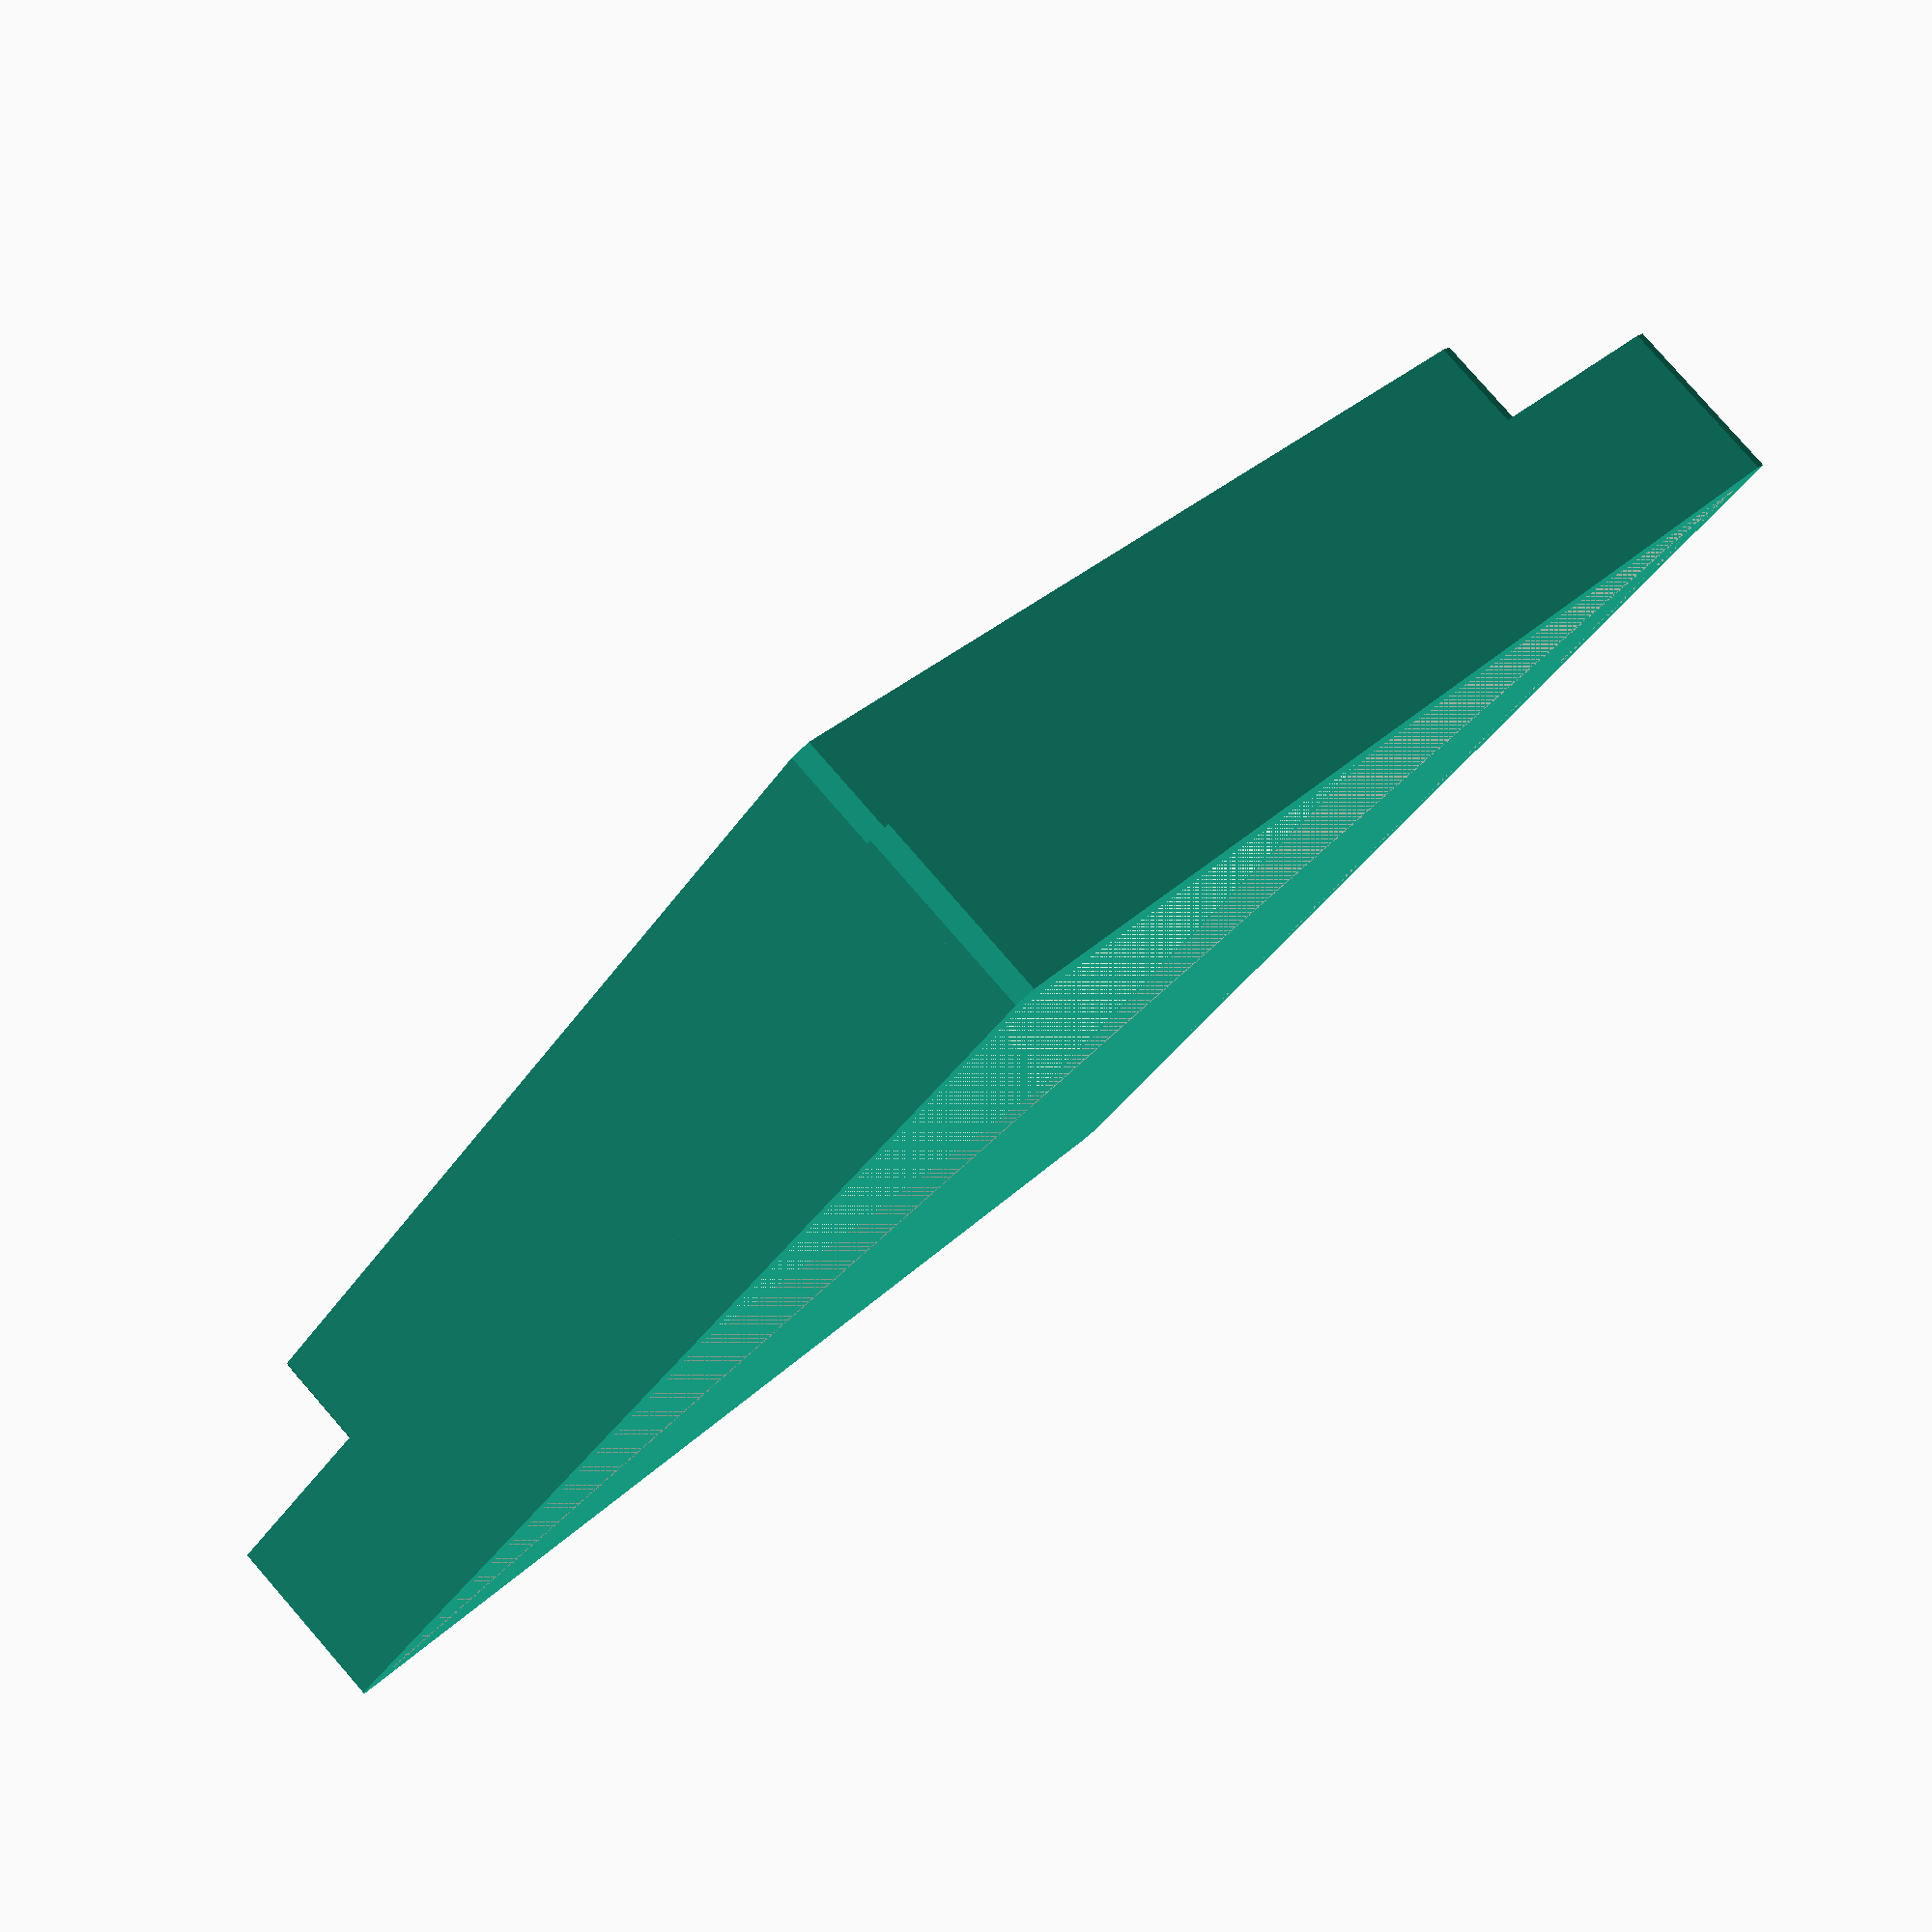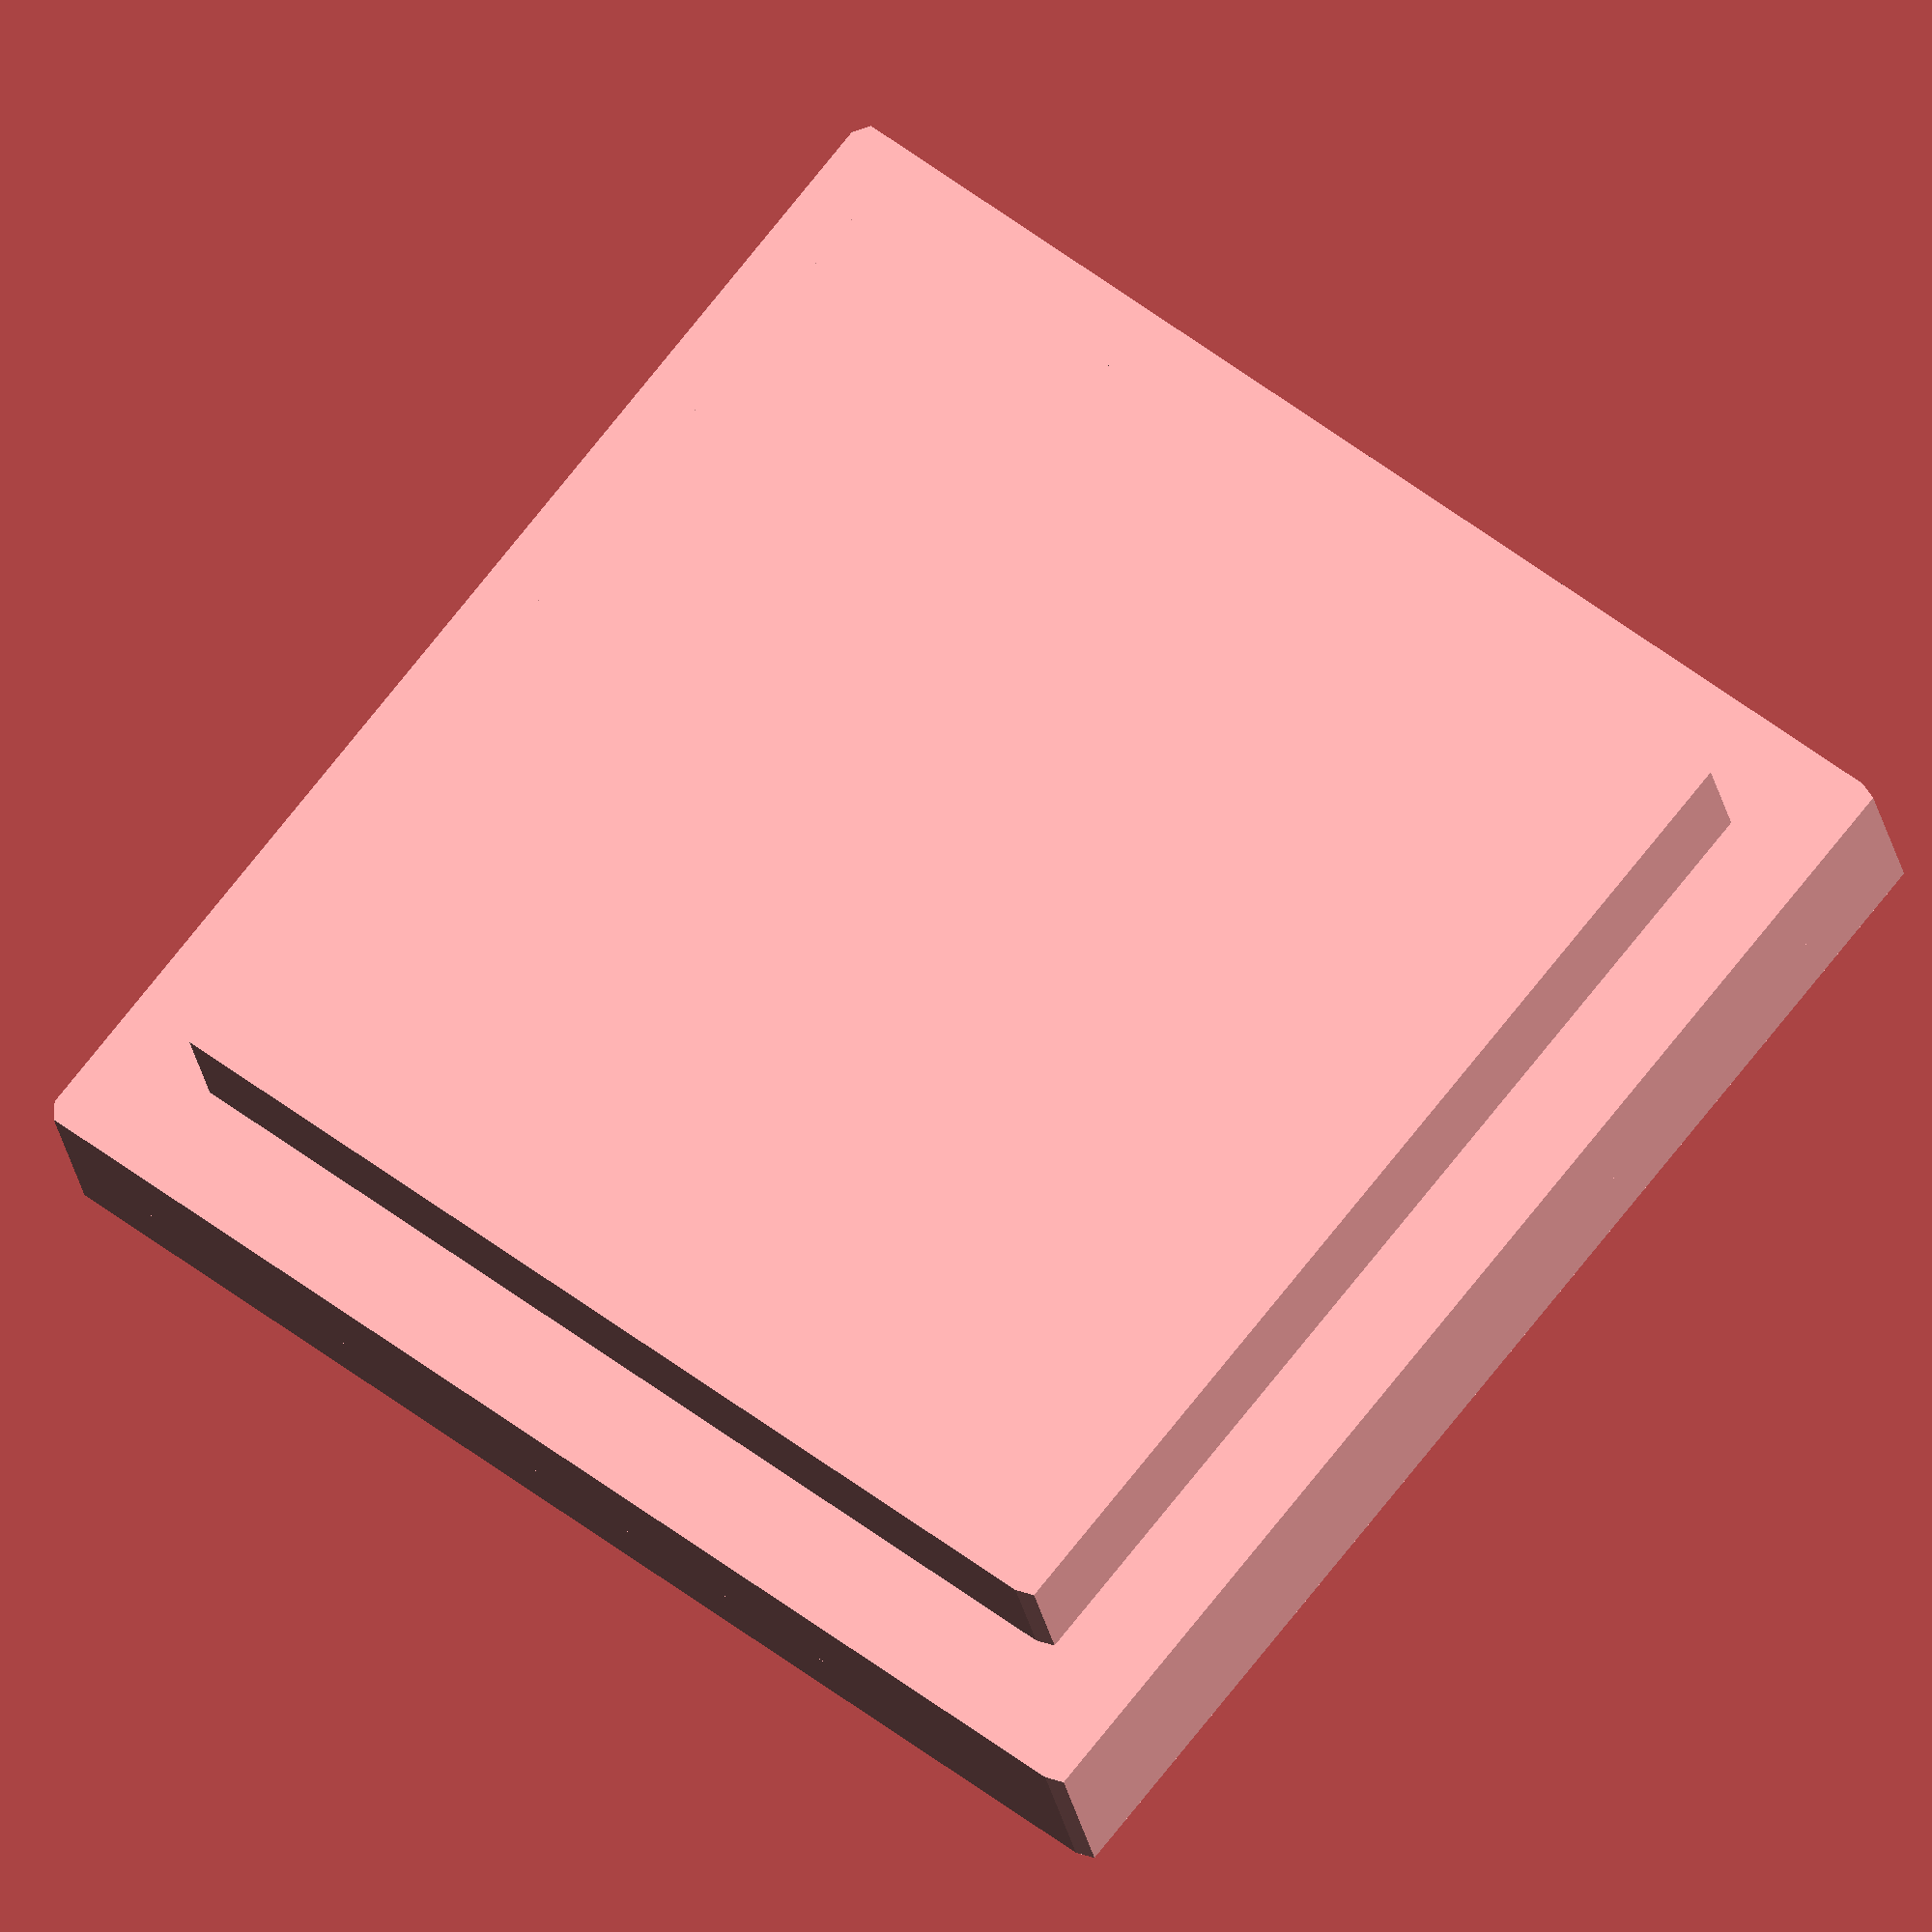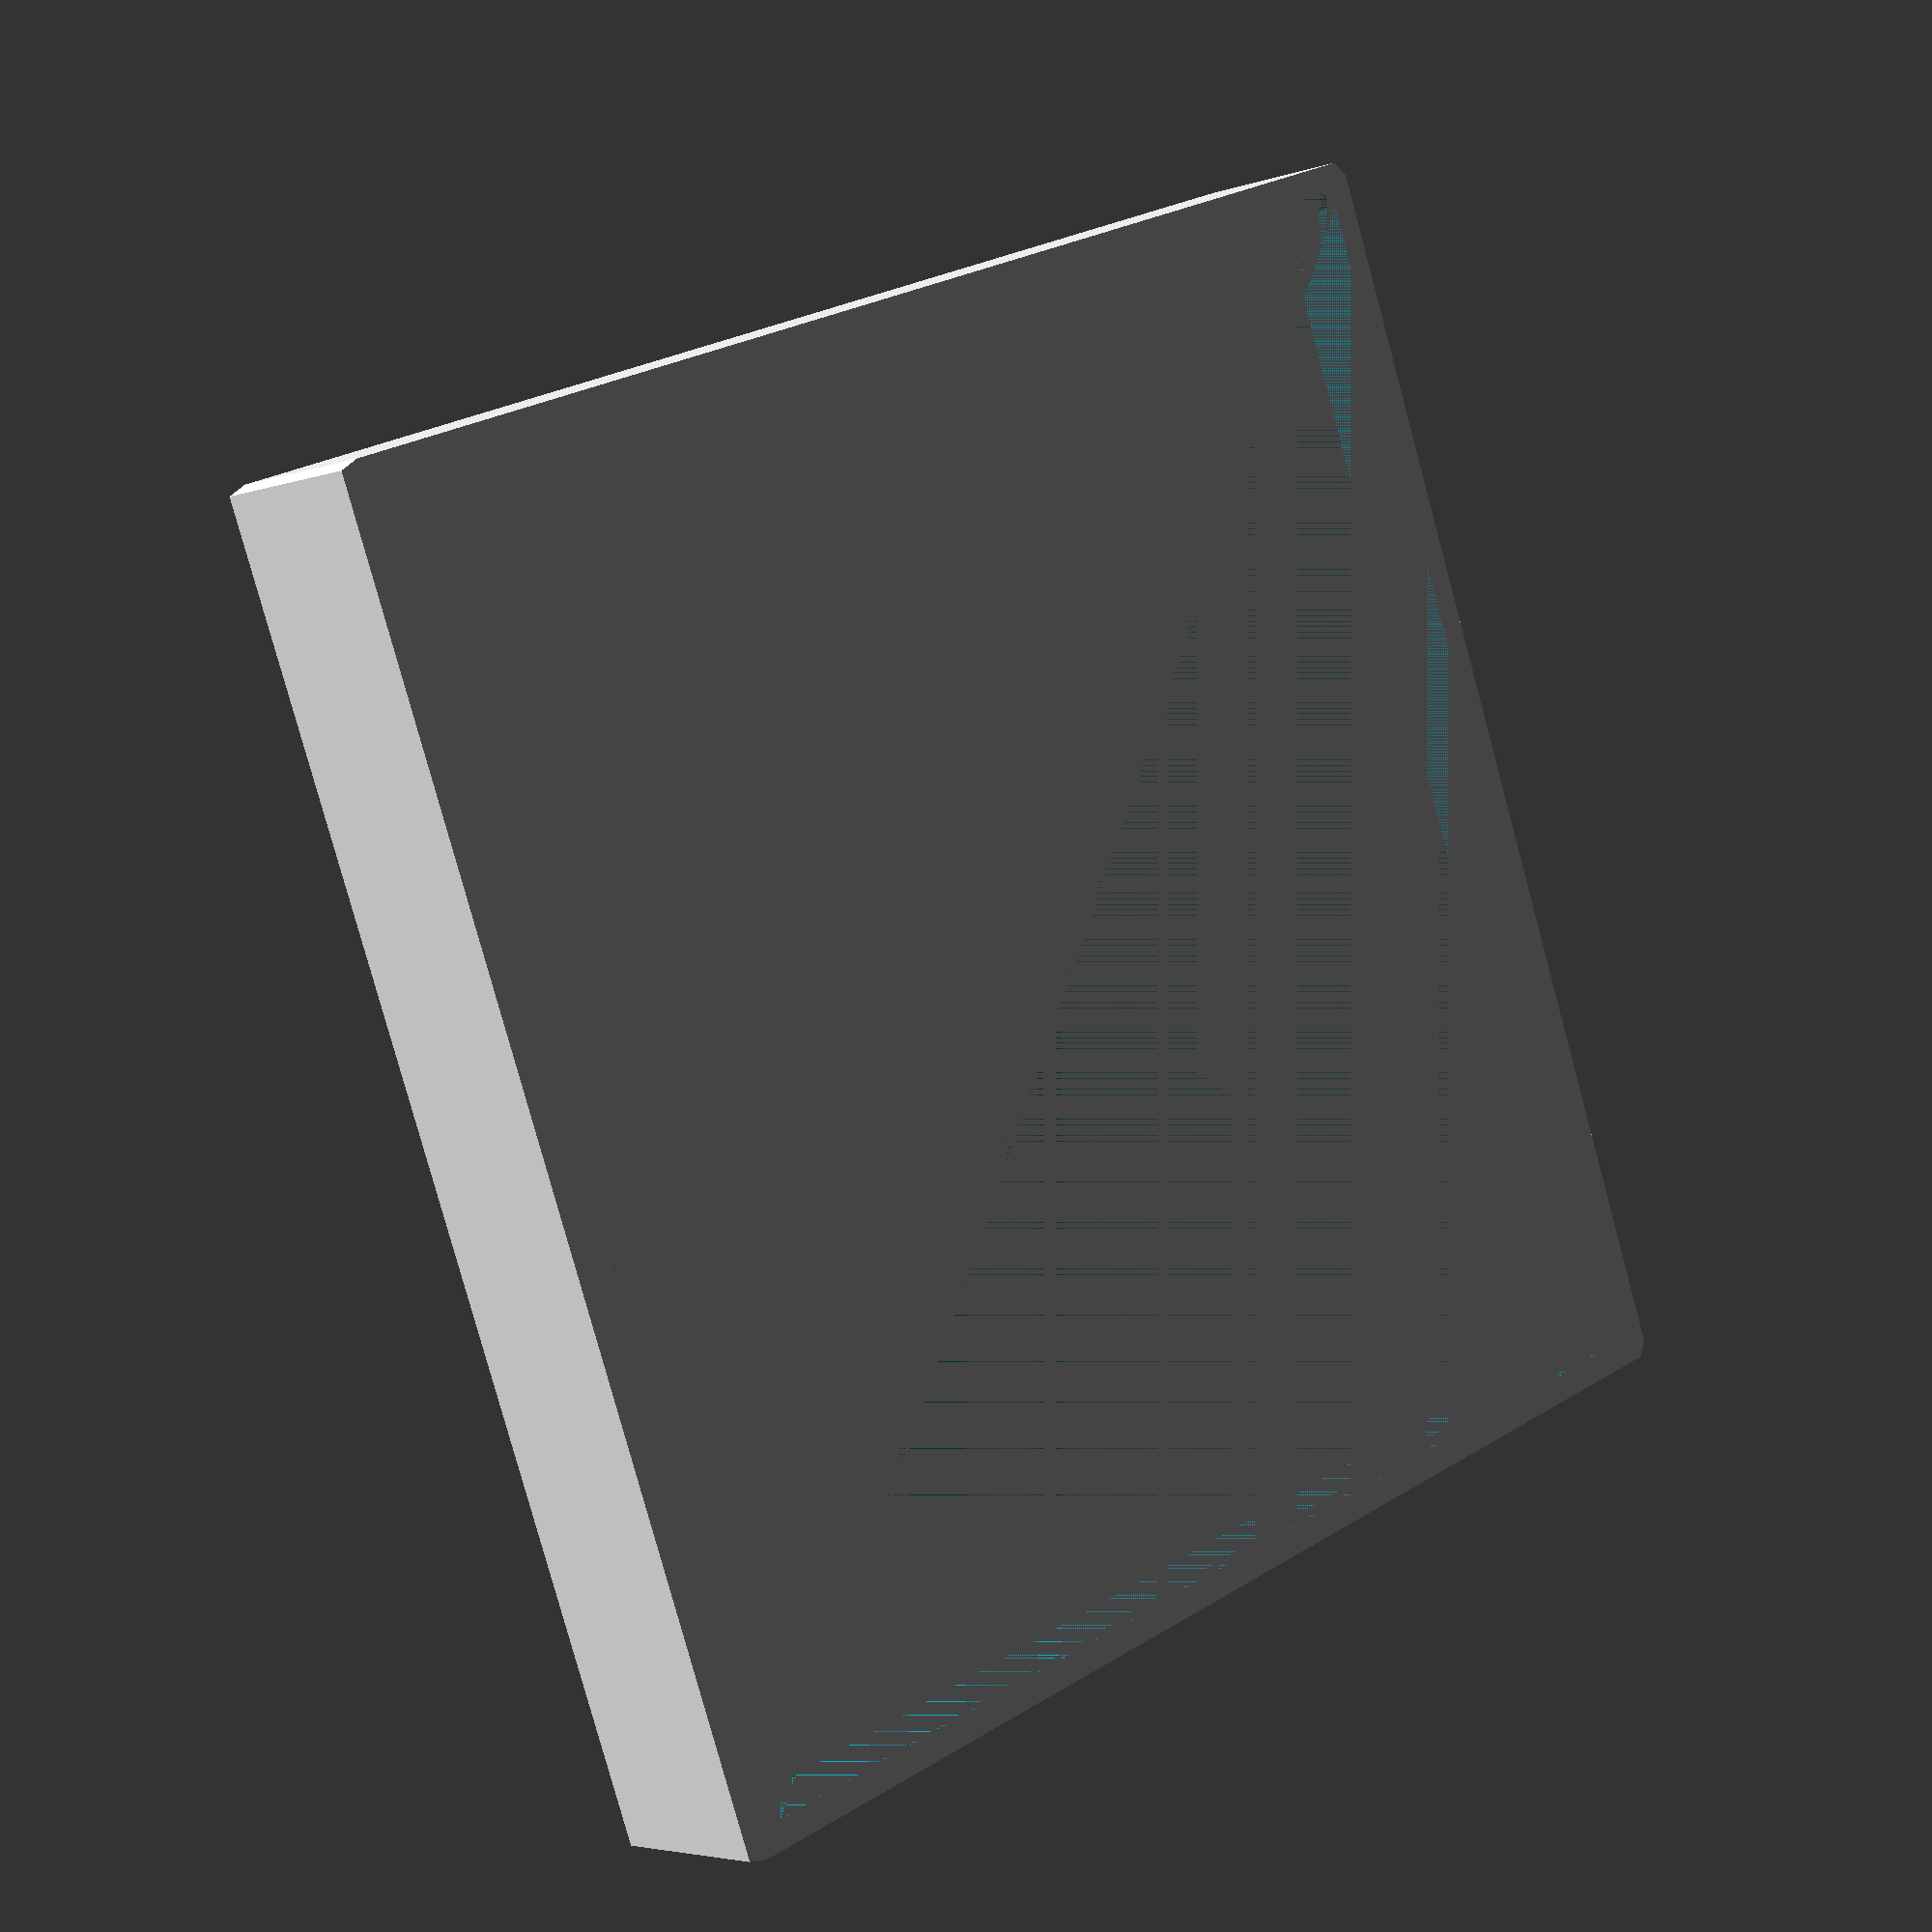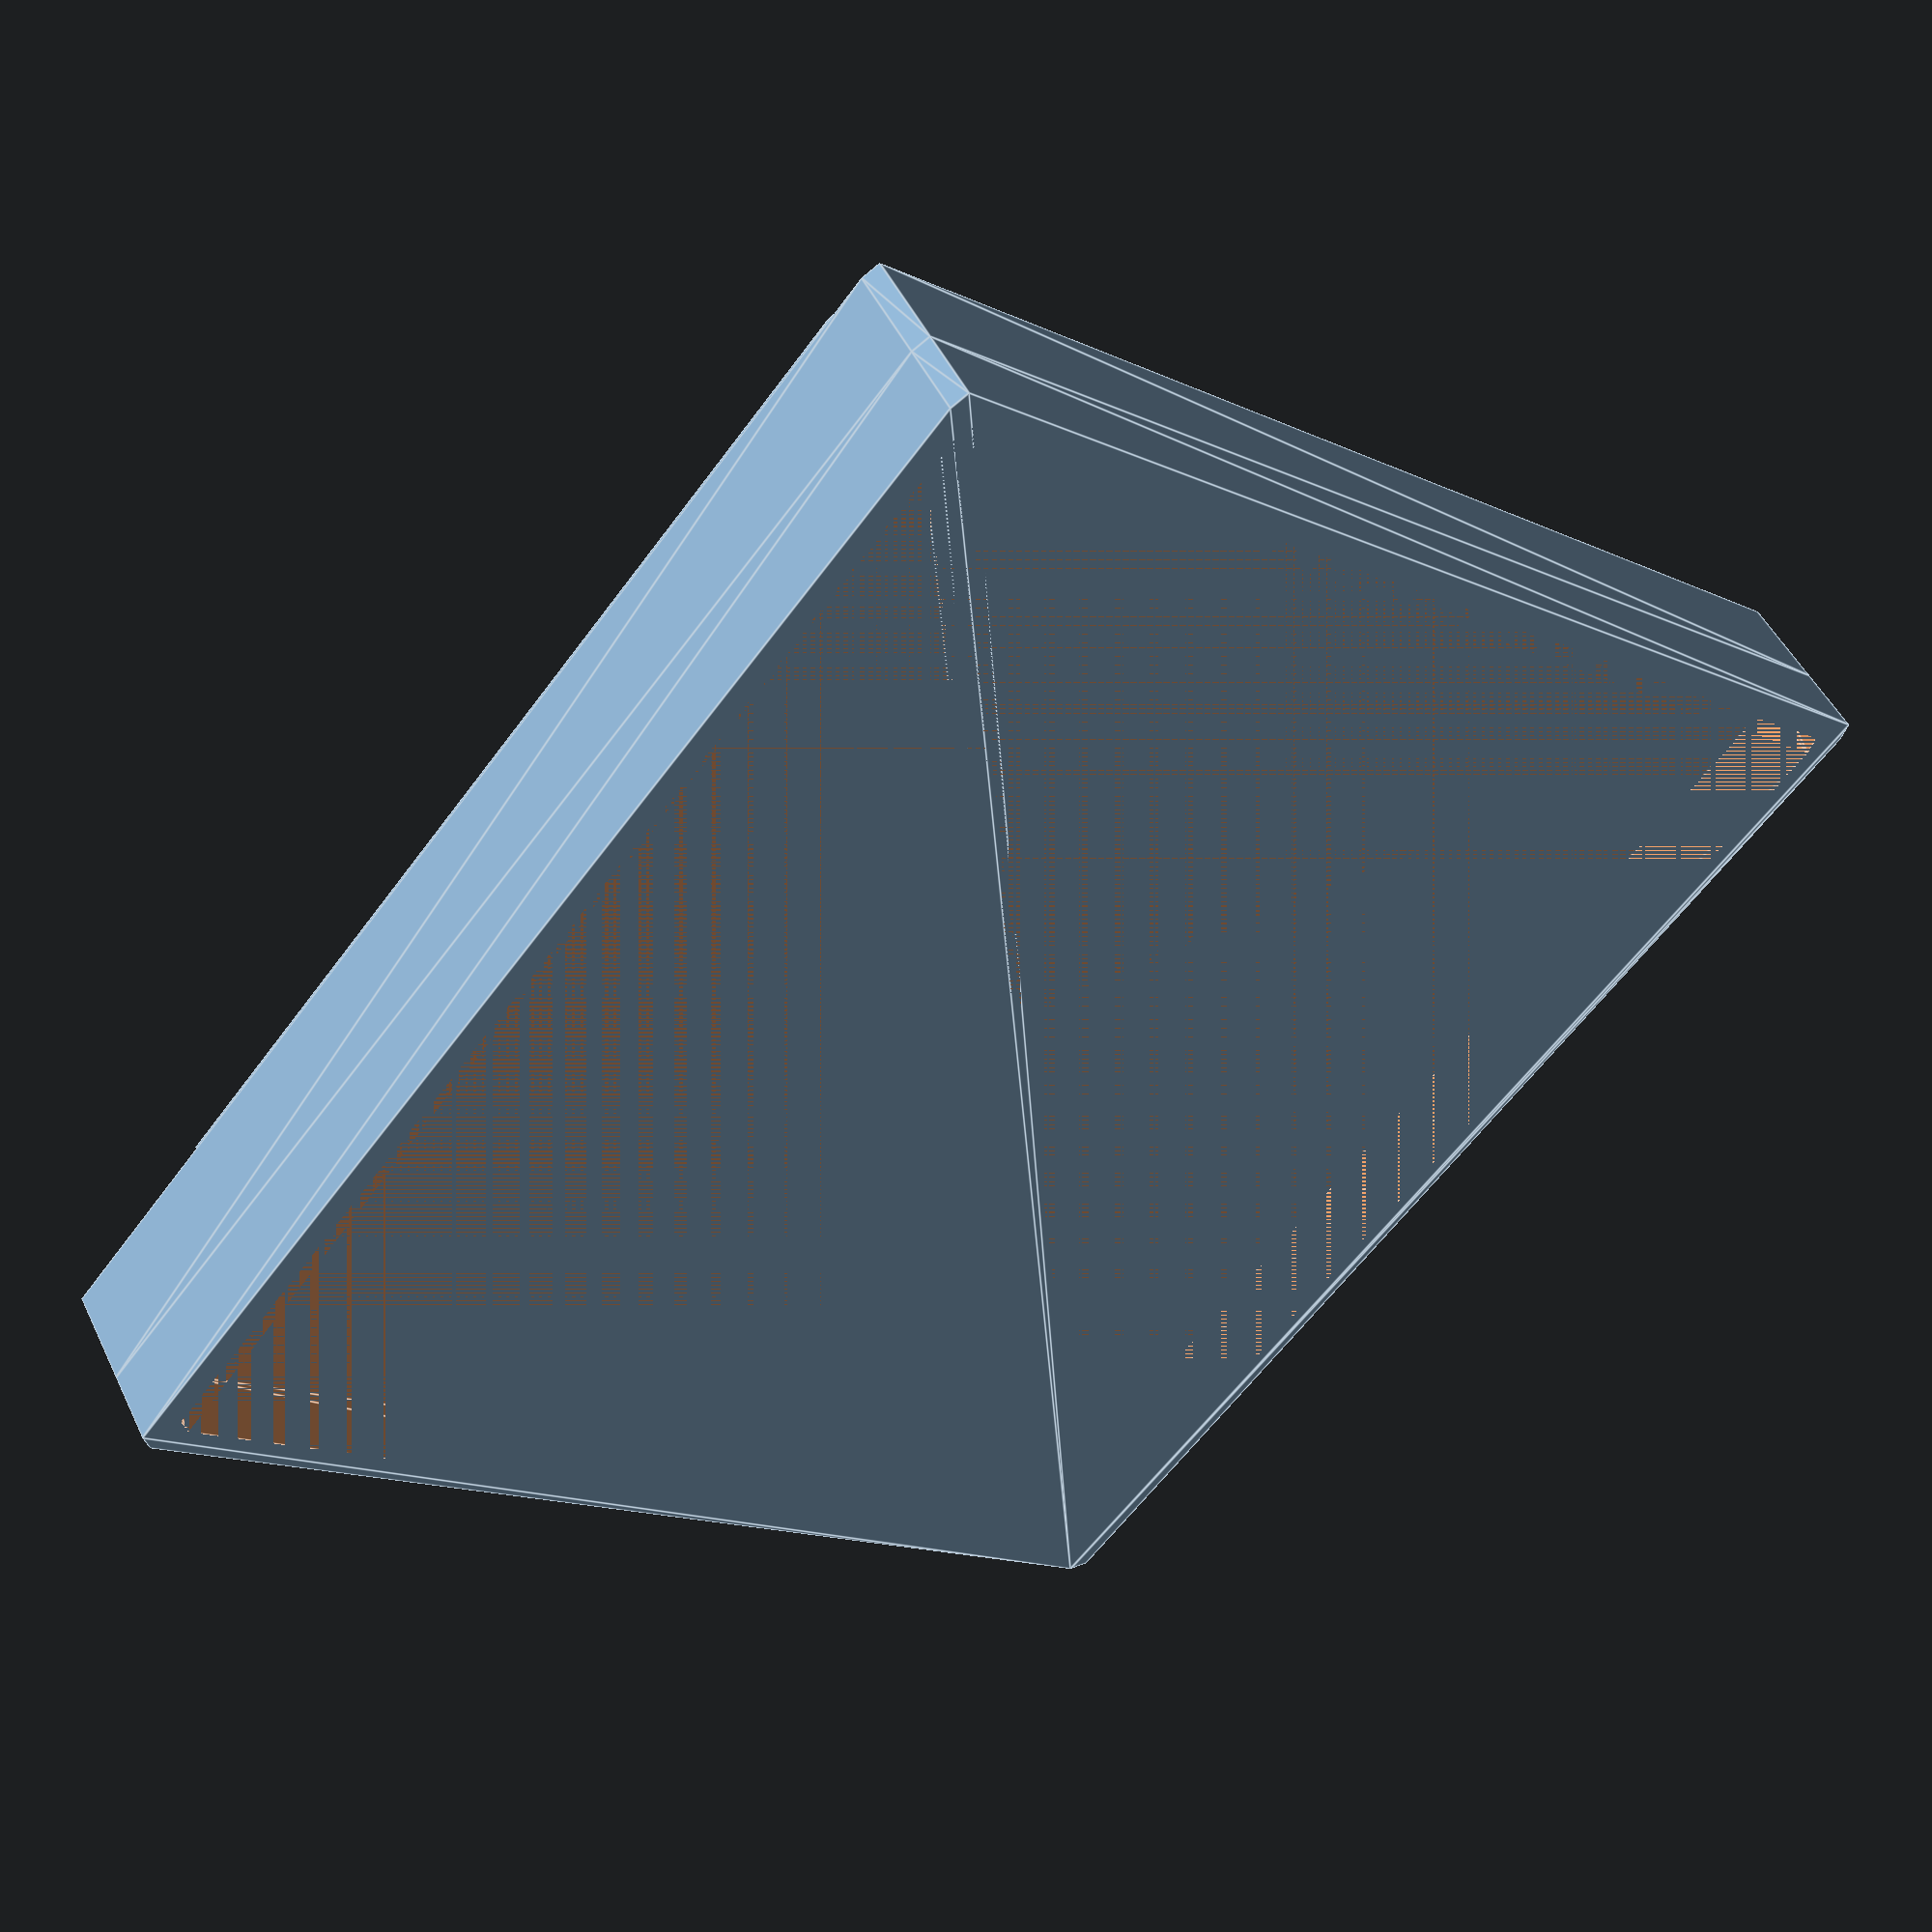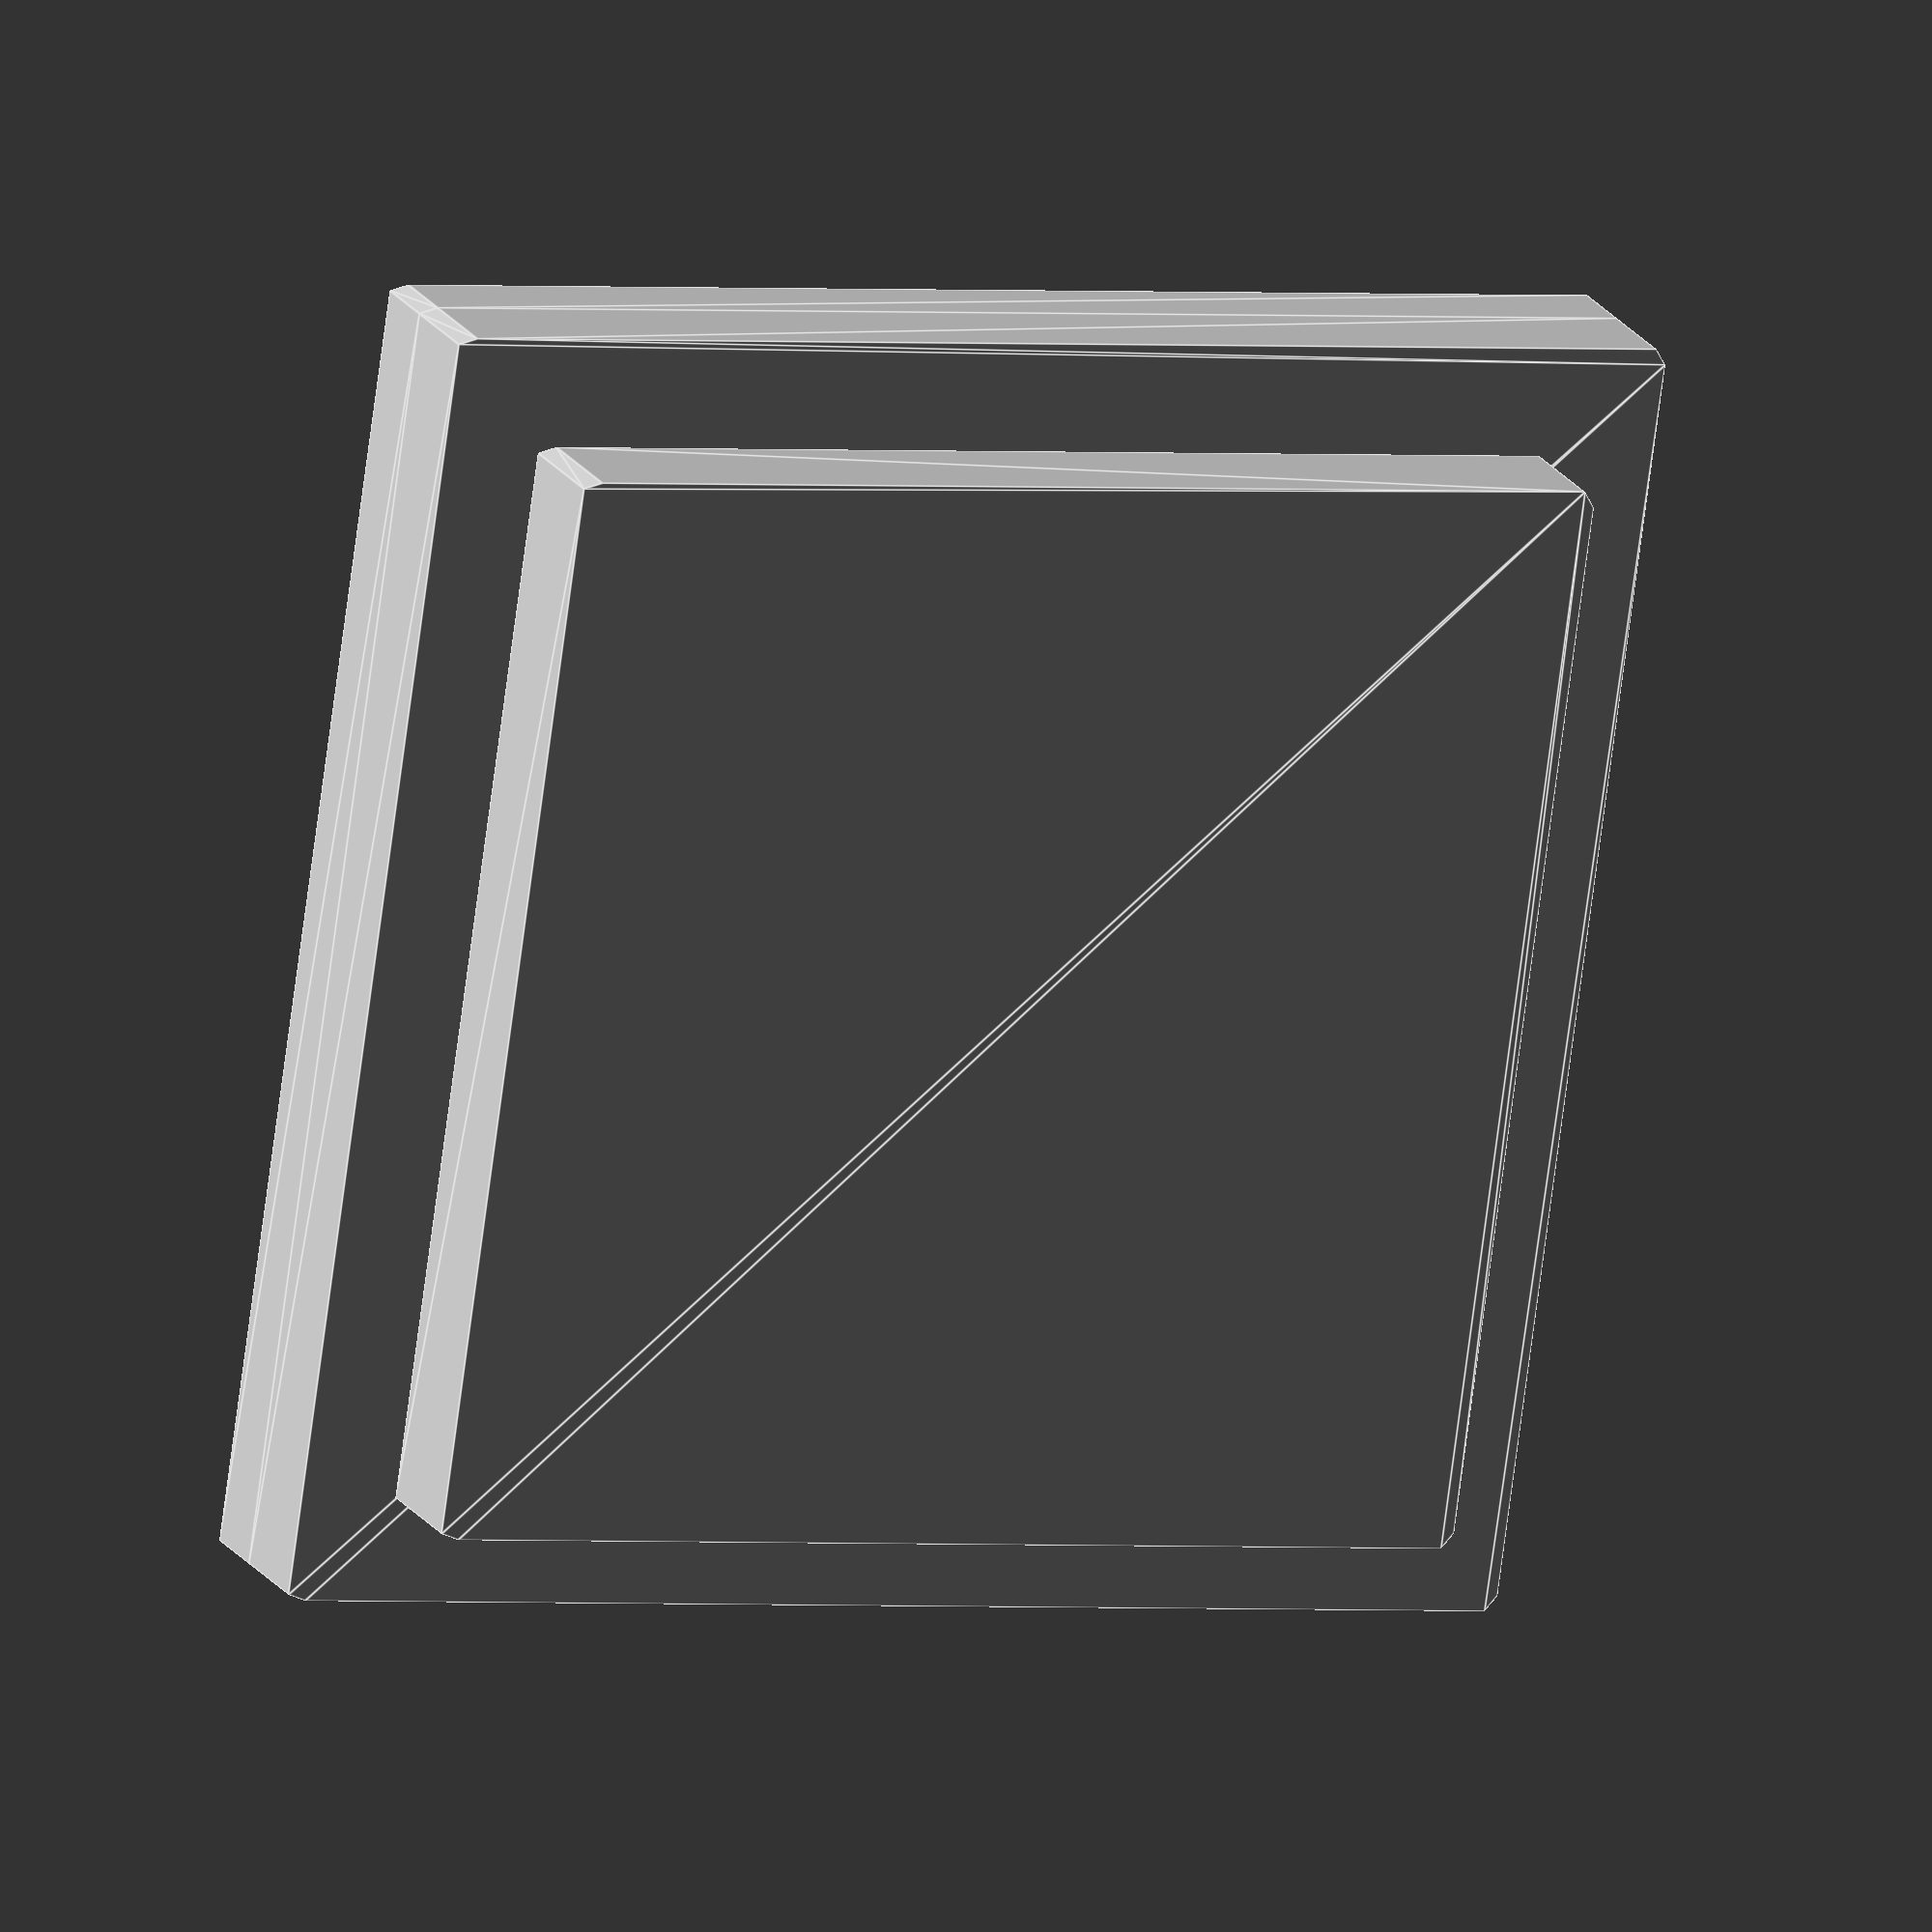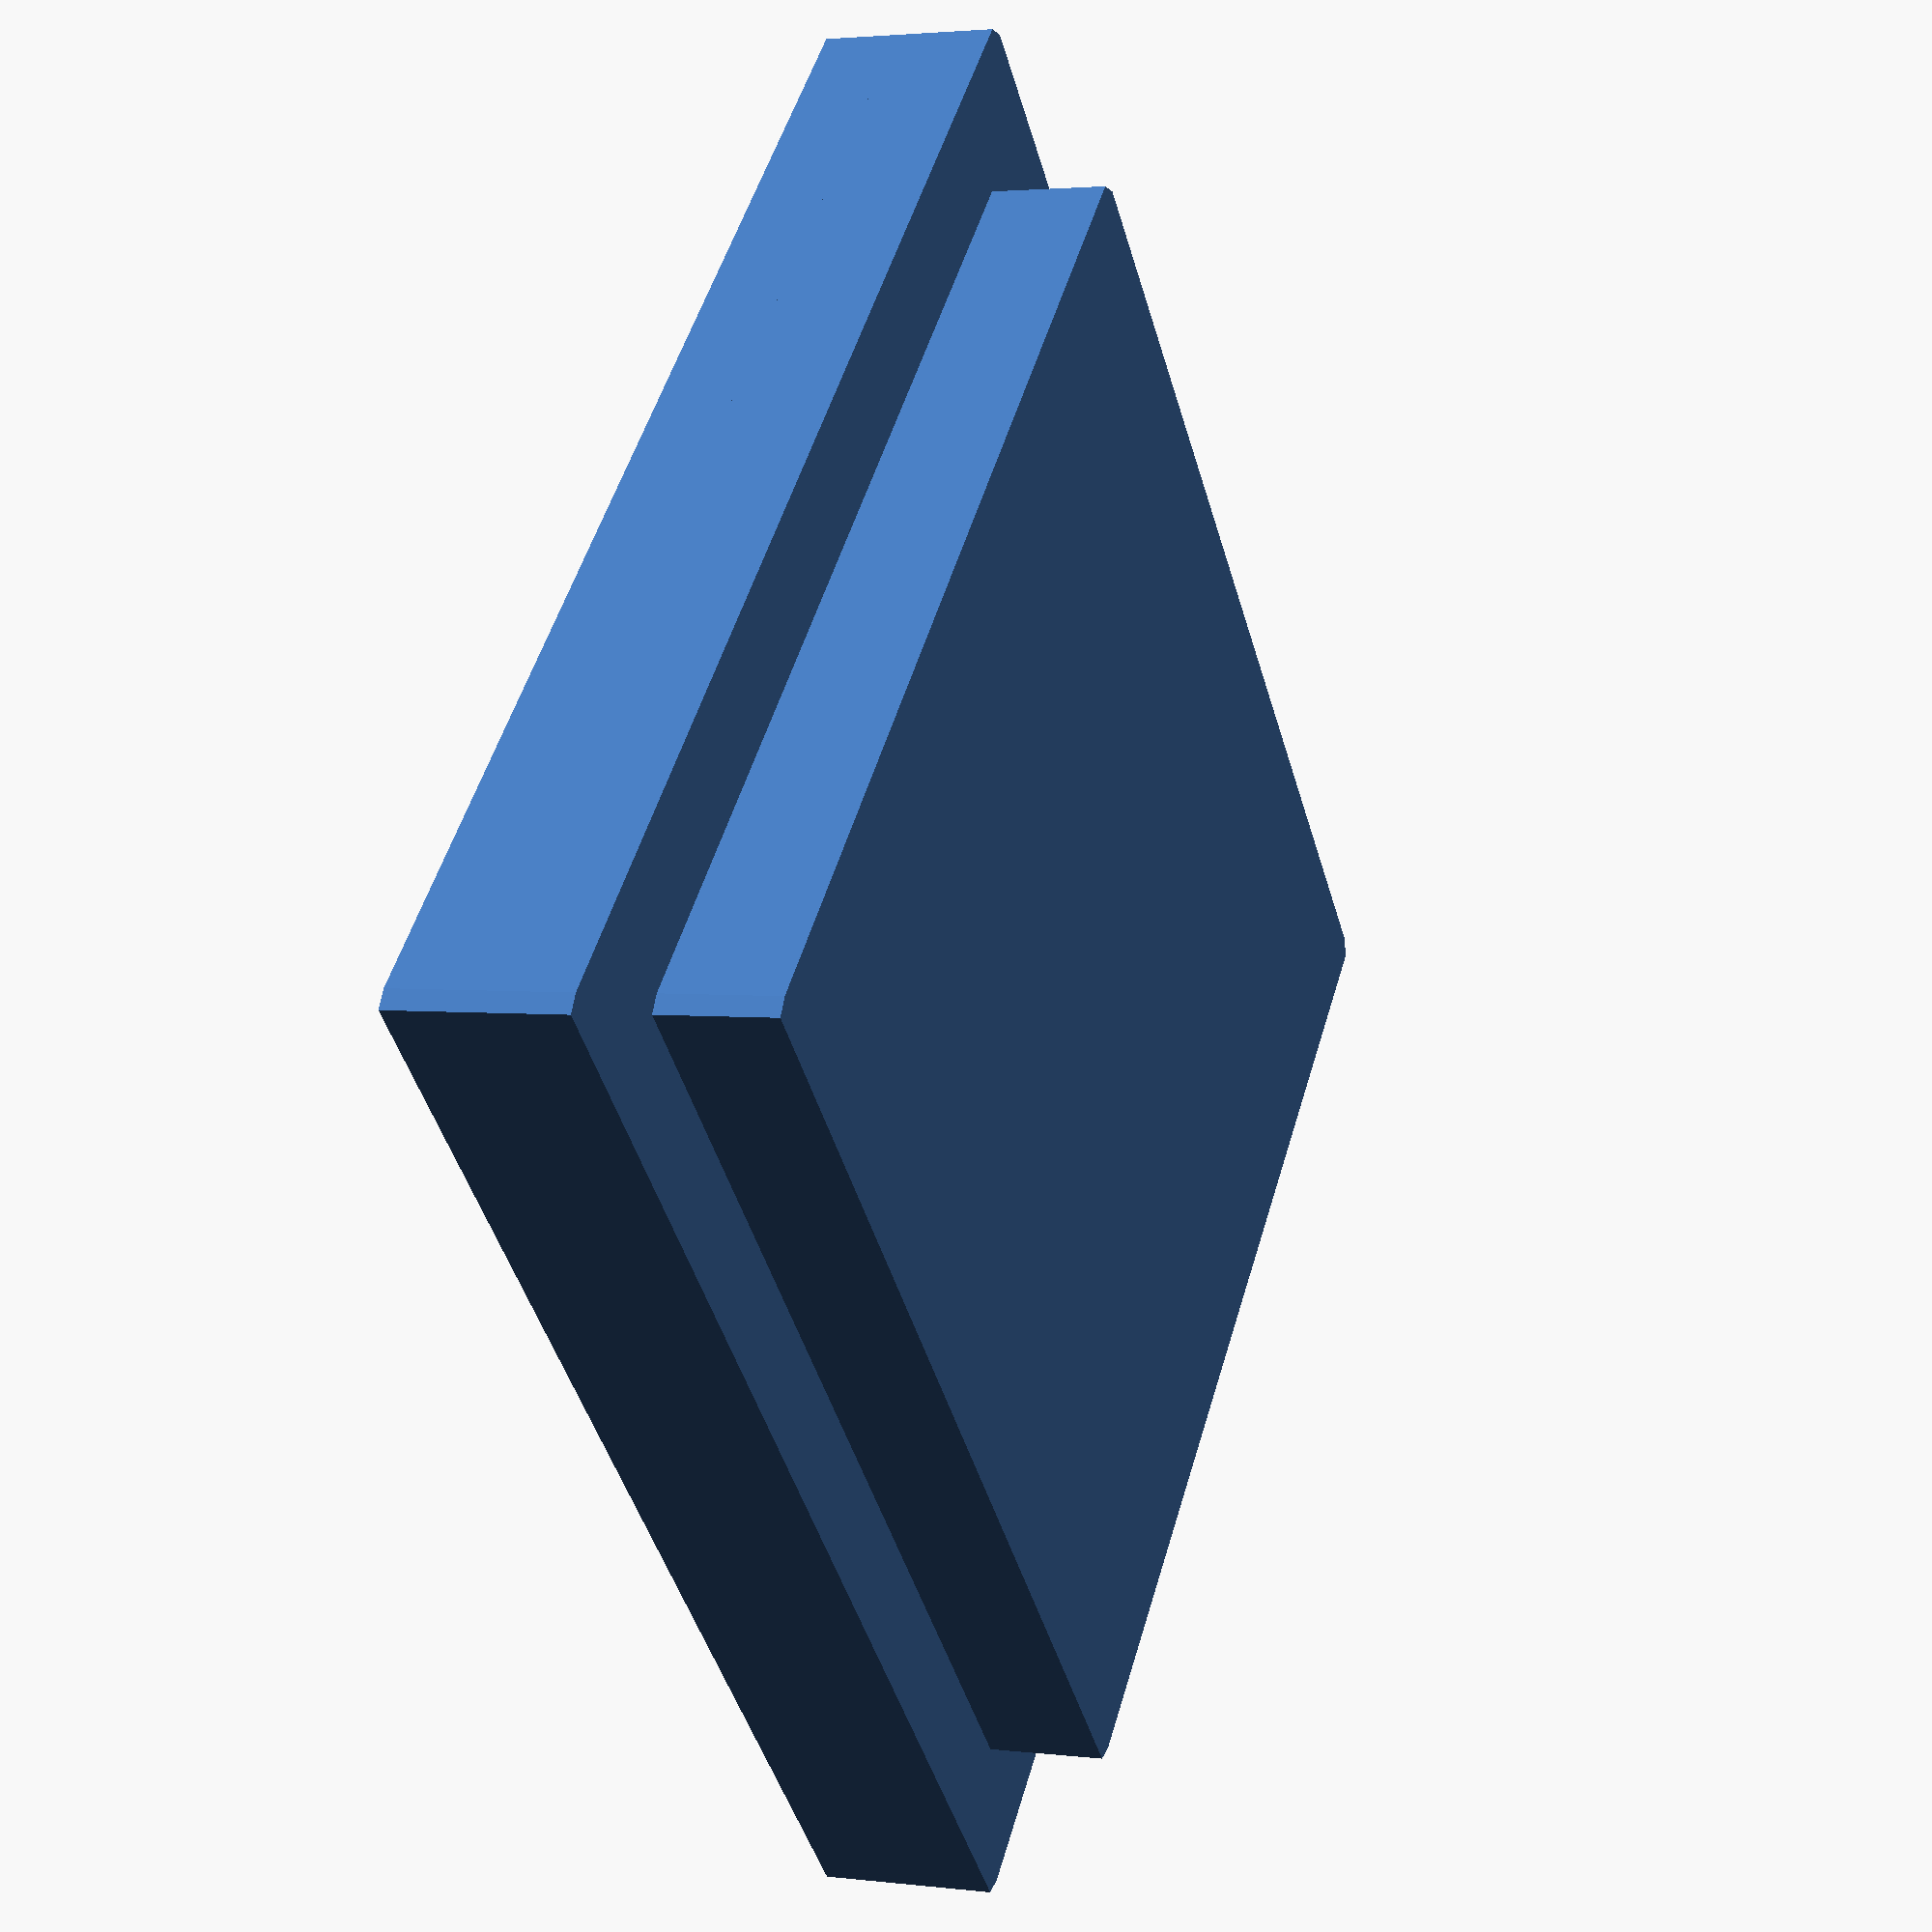
<openscad>
length = 75.6;
lip_width = 3;
lip_depth = 4.5;
lip_length = length;
lip_thickness = 1.6;
base_height = 6;
base_x_offset = 0;
base_y_offset = 0;
base_z_offset = lip_depth;
base_length = length;
cap_x_offset = 6;
cap_y_offset = 6;
cap_z_offset = lip_depth + base_height;
cap_length = 63;
cap_height = 7;
base_dimentions = [[0, 0, 0], [base_length, 0, 0], [0, base_length, 0], [base_length, base_length, 0]];
lip_dimentions = [[0, 0, 0], [lip_length, 0, 0], [0, lip_length, 0], [lip_length, lip_length, 0]];
negative_lip_dimentions = [[lip_thickness, lip_thickness, 0], [lip_length -lip_thickness, lip_thickness, 0], [lip_thickness, lip_length -lip_thickness, 0], [lip_length -lip_thickness, lip_length -lip_thickness, 0]];
cap_dimentions = [[0, 0, 0], [cap_length, 0, 0], [0, cap_length, 0], [cap_length, cap_length, 0]];

difference(){
	hull(){
		for(dimention = lip_dimentions){
			translate(dimention){
				cylinder(lip_depth);
			}
		}
	}
	hull(){
		for(dimention = negative_lip_dimentions){
			translate(dimention){
				cylinder(lip_depth);
			}
		}
	}
}

translate([base_x_offset, base_y_offset, base_z_offset]){
	hull(){
		for (dimention = base_dimentions){
				translate(dimention){
					cylinder(base_height);
				}
			}
		}
}

translate([cap_x_offset, cap_y_offset, cap_z_offset]){
	hull(){
		for (dimention = cap_dimentions){
				translate(dimention){
					cylinder(cap_height);
				}
			}
		}
}

</openscad>
<views>
elev=278.1 azim=319.1 roll=138.9 proj=p view=wireframe
elev=25.3 azim=218.8 roll=9.9 proj=o view=solid
elev=184.0 azim=20.4 roll=41.0 proj=p view=wireframe
elev=130.4 azim=229.4 roll=25.2 proj=p view=edges
elev=160.9 azim=188.1 roll=202.7 proj=o view=edges
elev=177.3 azim=135.3 roll=247.8 proj=p view=wireframe
</views>
